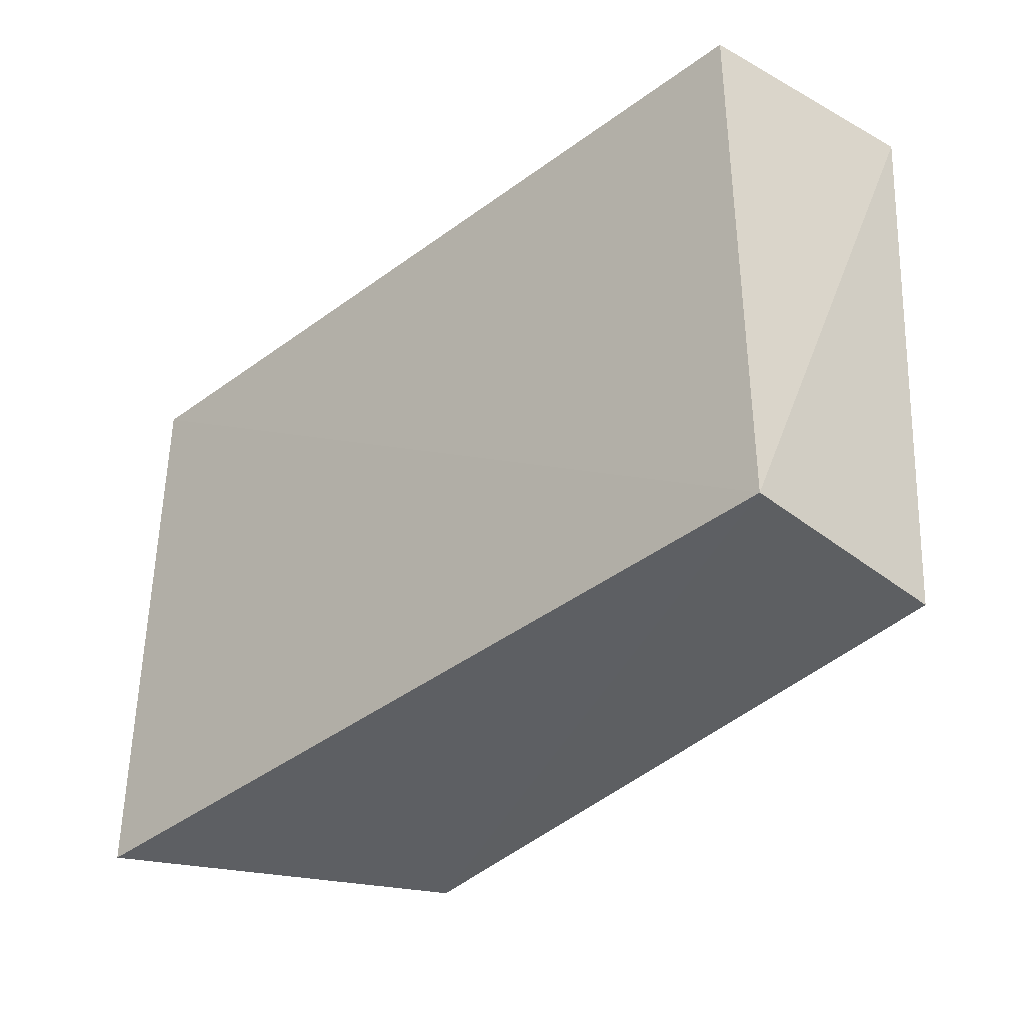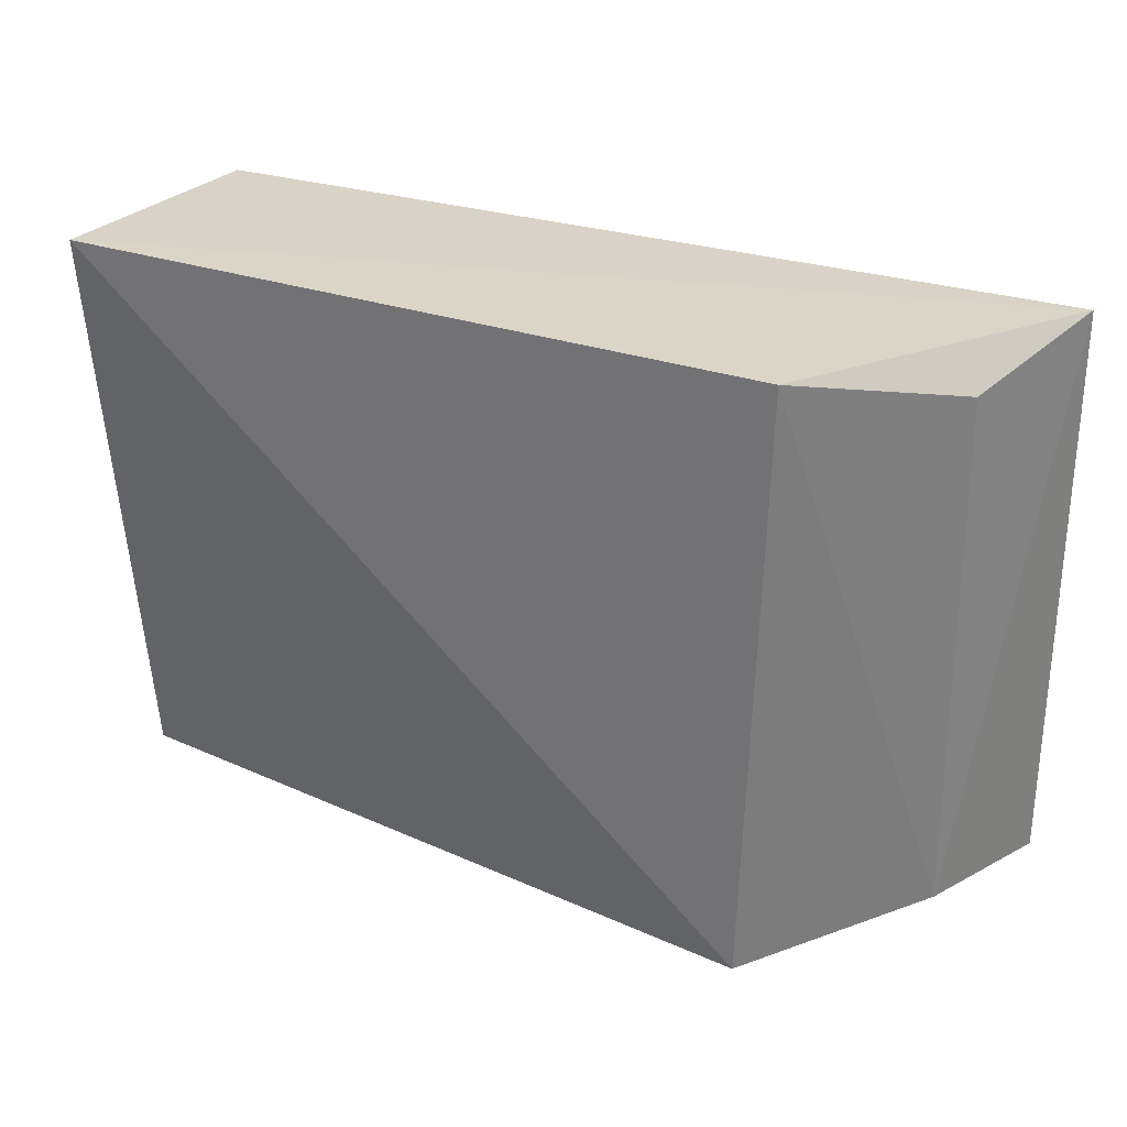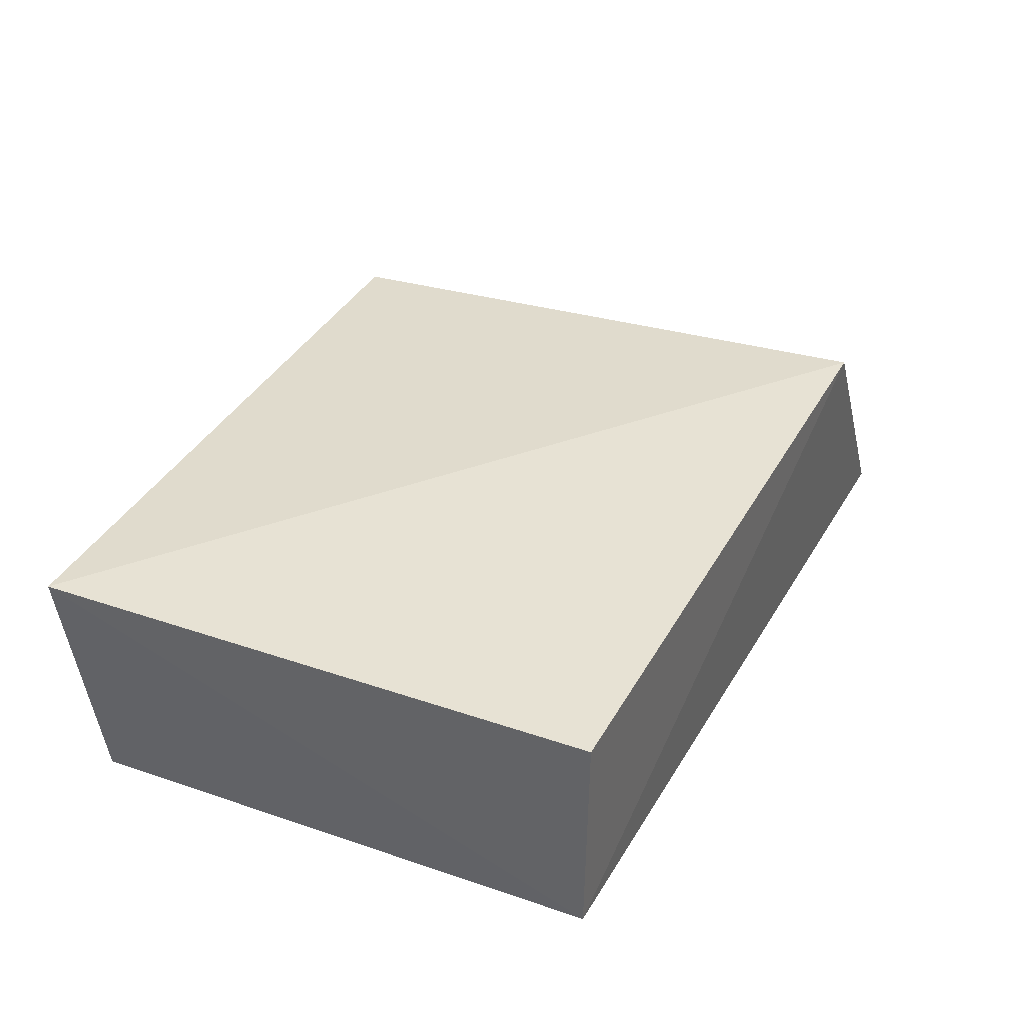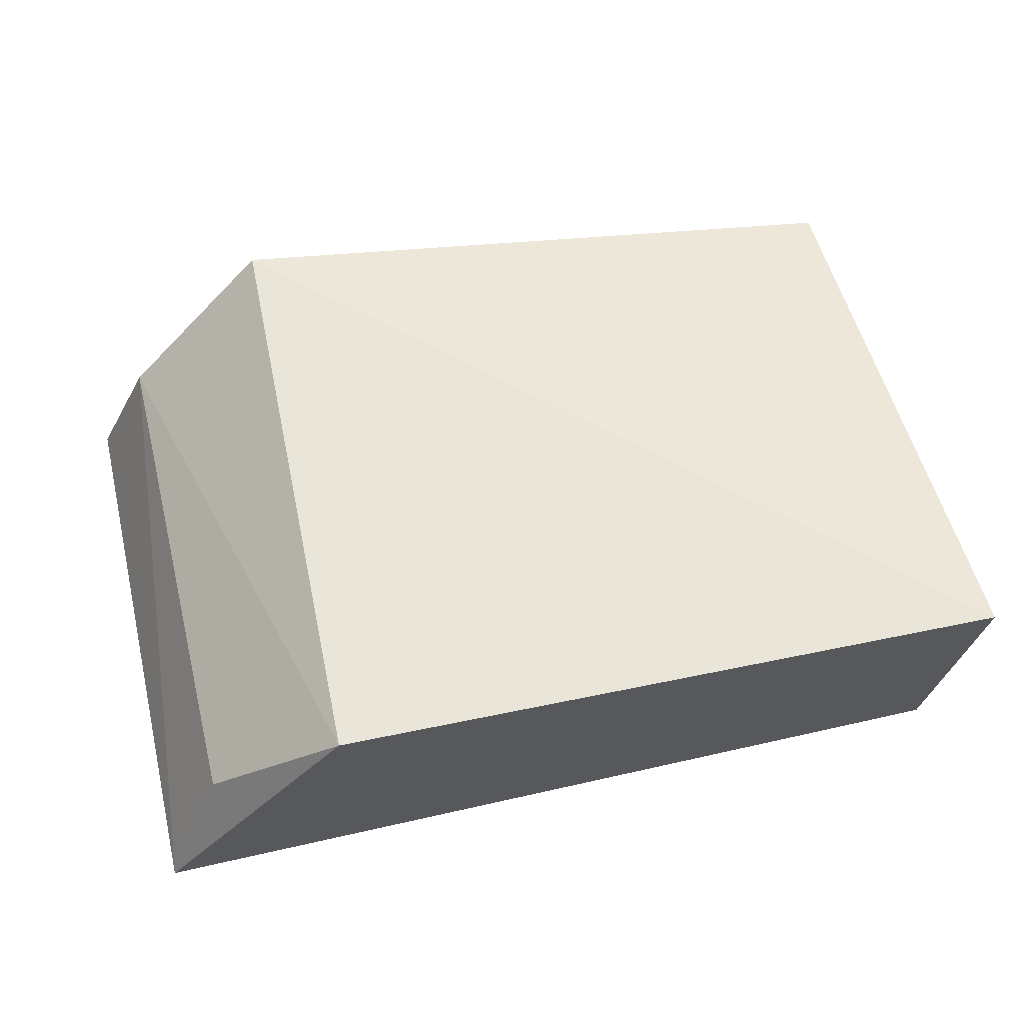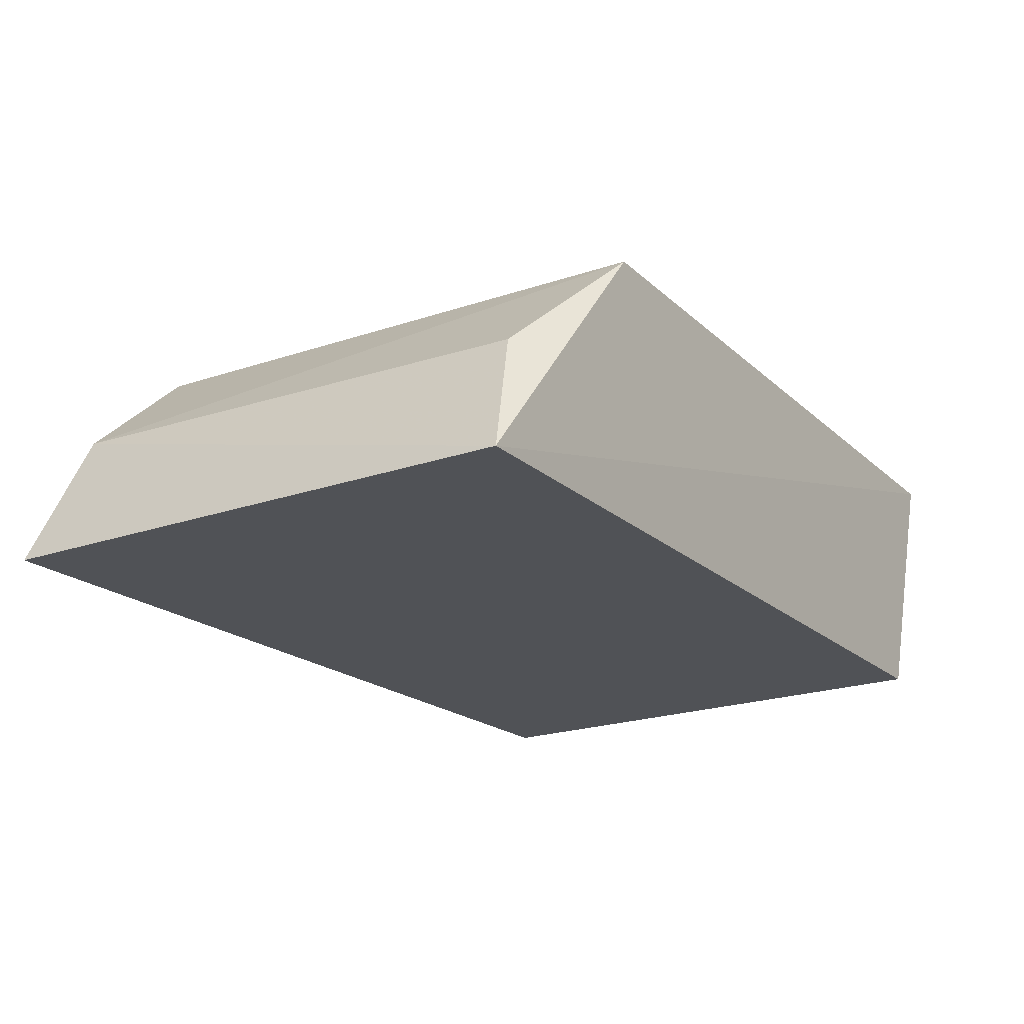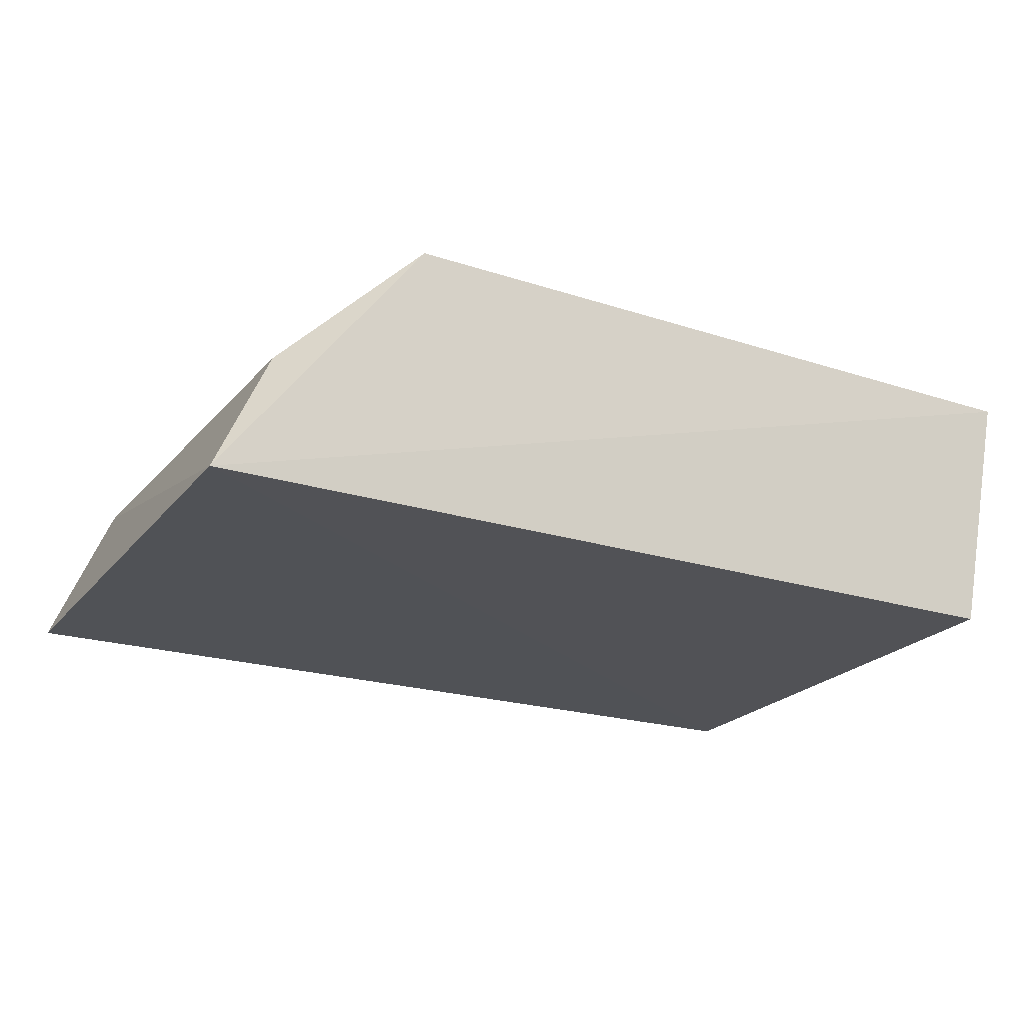
<metadata>
{"format":"obj","ext":"obj","renderer":"f3d","projection":"perspective","resolution":1024,"background":"white","views":[{"elev":-36.6,"azim":43.3,"up":"+Z"},{"elev":32.5,"azim":-156.7,"up":"+Z"},{"elev":32.8,"azim":115.3,"up":"+Y"},{"elev":58.1,"azim":-12.5,"up":"+Y"},{"elev":-19.6,"azim":-54.8,"up":"+Y"},{"elev":-20.7,"azim":-25.8,"up":"+Y"}]}
</metadata>
<code>
v 0.1435 0.1606 0.007576
v 0.1435 0.1606 -0.2348
v 0.1586 0.2683 0.01615
v -0.149 0.2823 0.0213
v -0.2375 0.1691 0.01681
v -0.1463 0.2918 -0.249
v 0.1485 0.2579 -0.2384
v -0.2149 0.234 -0.2321
v -0.209 0.228 0.002283
v -0.2419 0.1711 -0.2418
f 1 2 3
f 5 2 1
f 5 1 3
f 5 3 4
f 6 4 3
f 7 6 3
f 7 3 2
f 7 2 6
f 8 4 6
f 9 8 5
f 9 5 4
f 9 4 8
f 10 8 6
f 10 6 2
f 10 2 5
f 10 5 8

</code>
